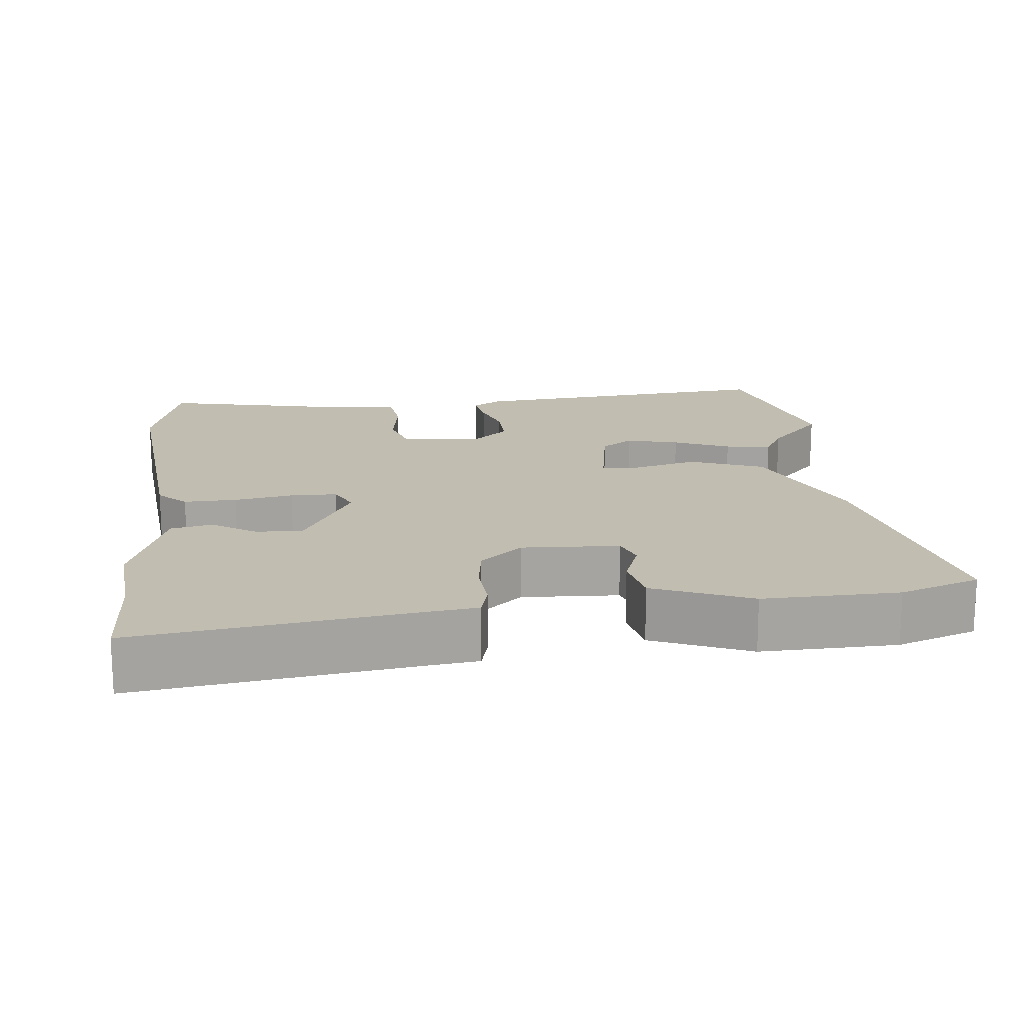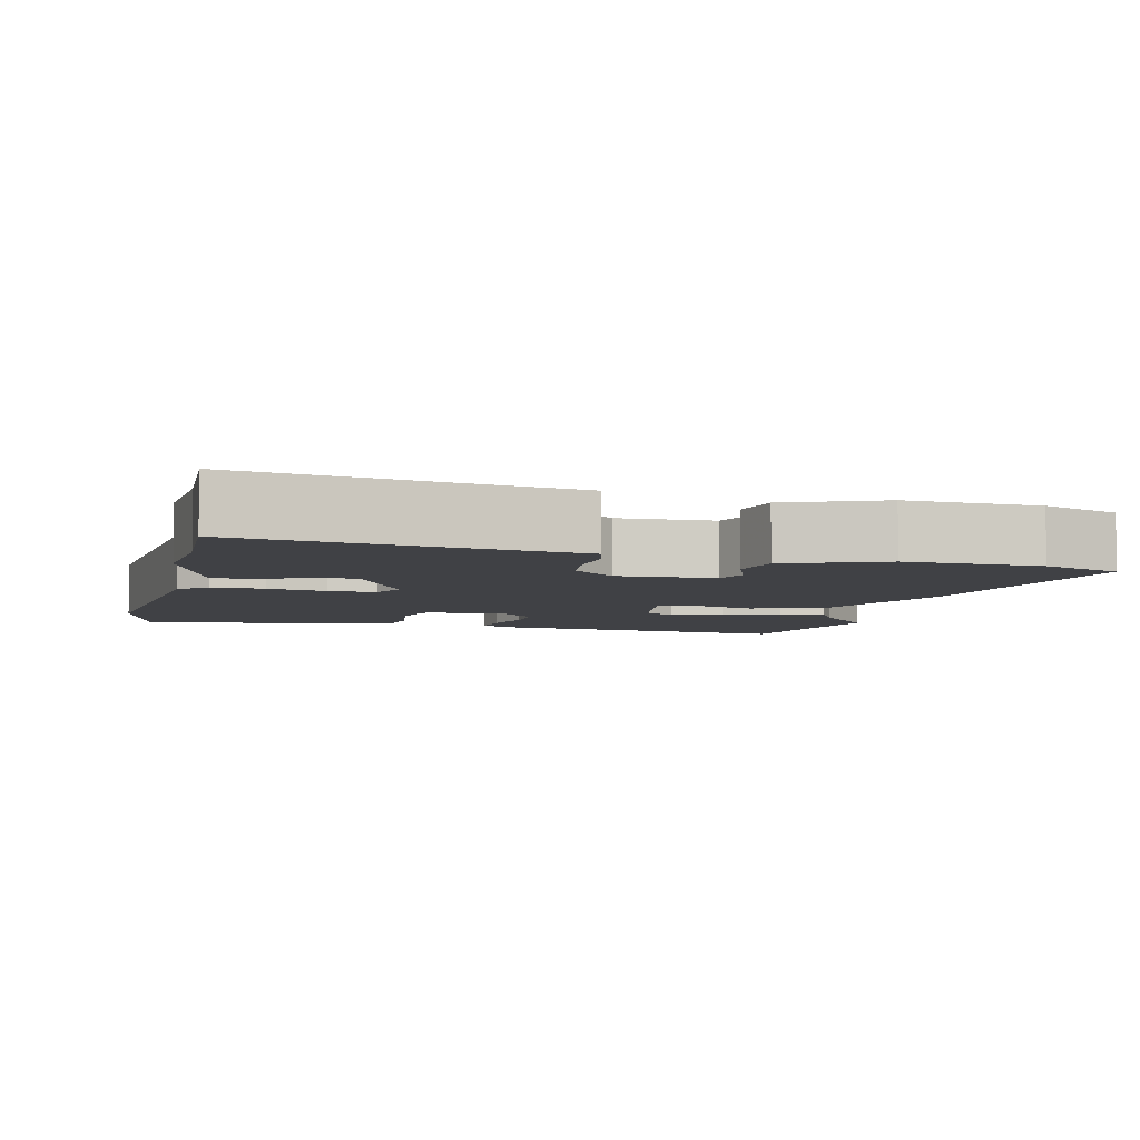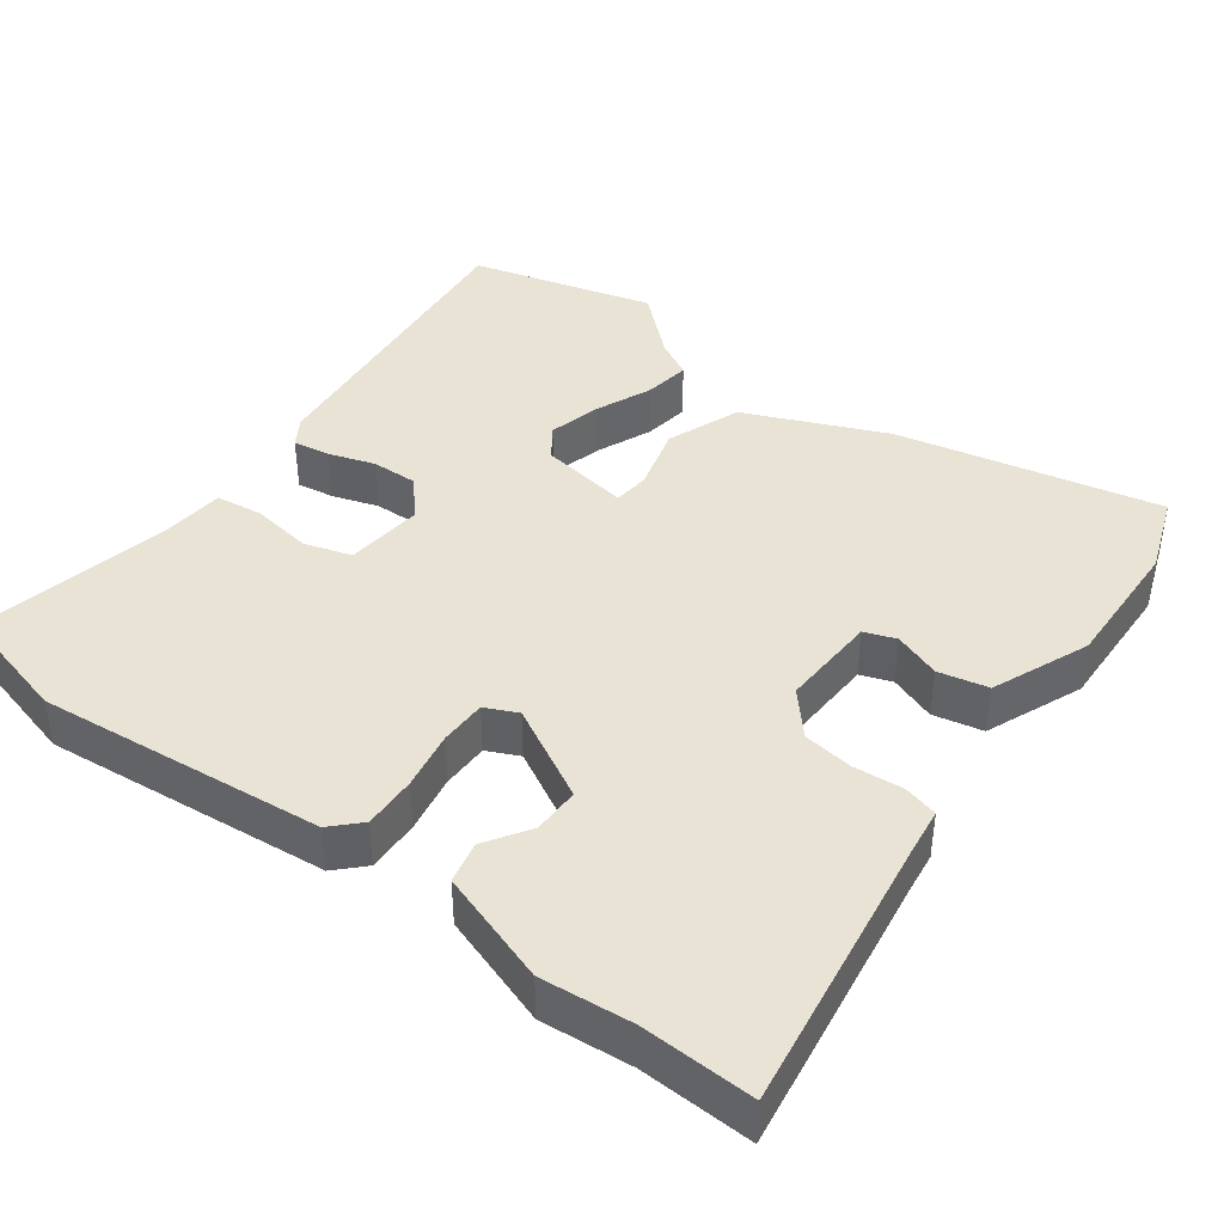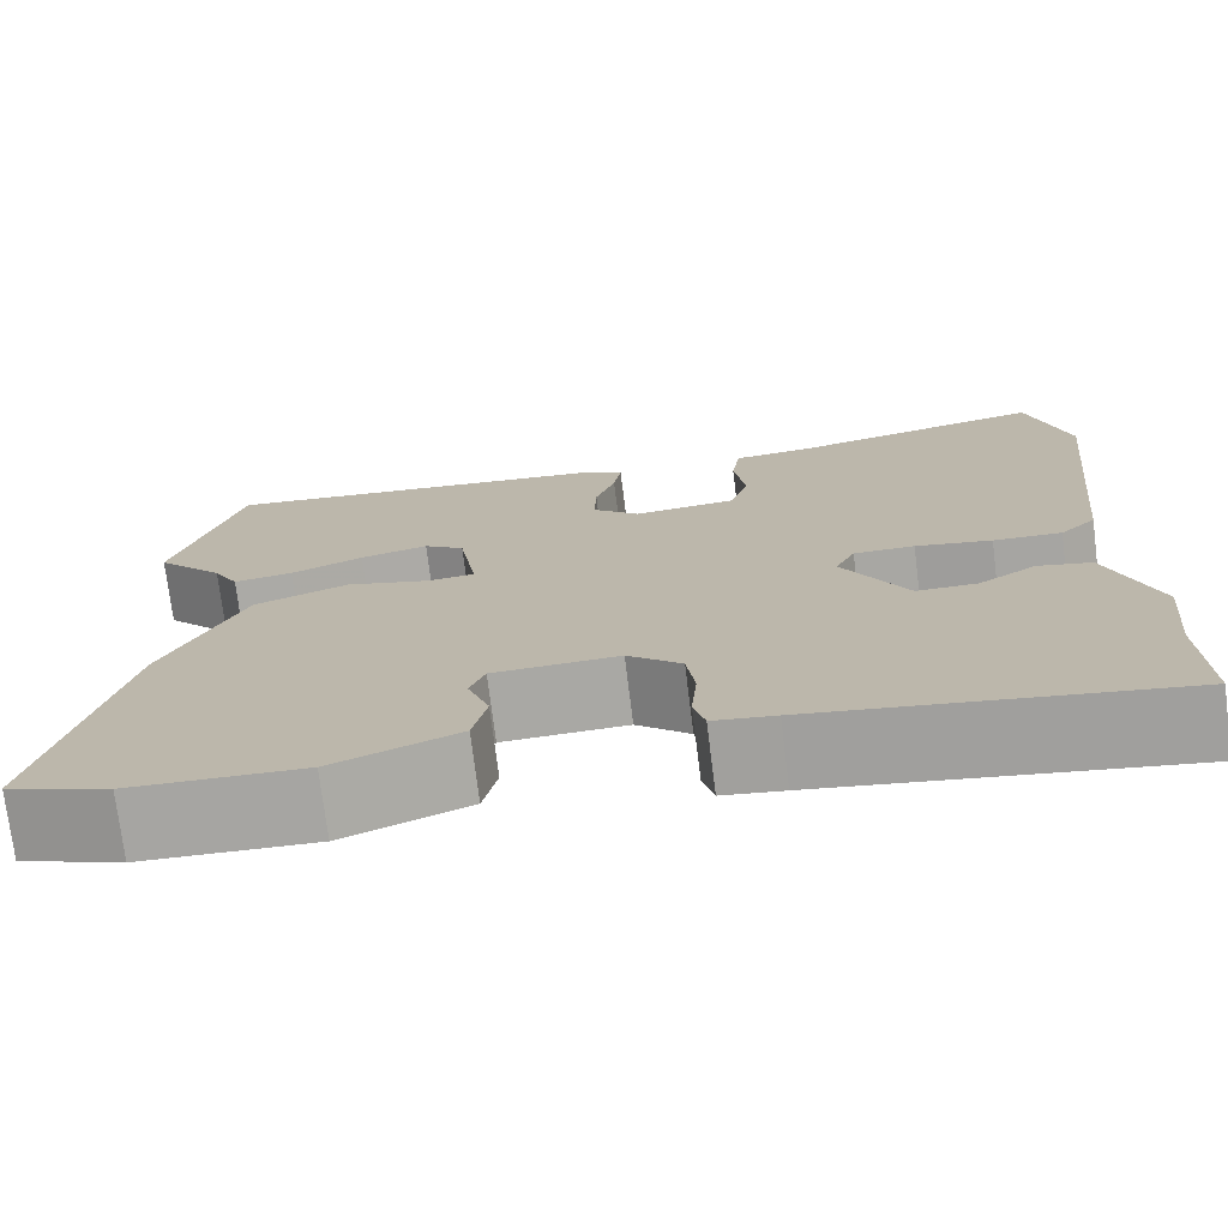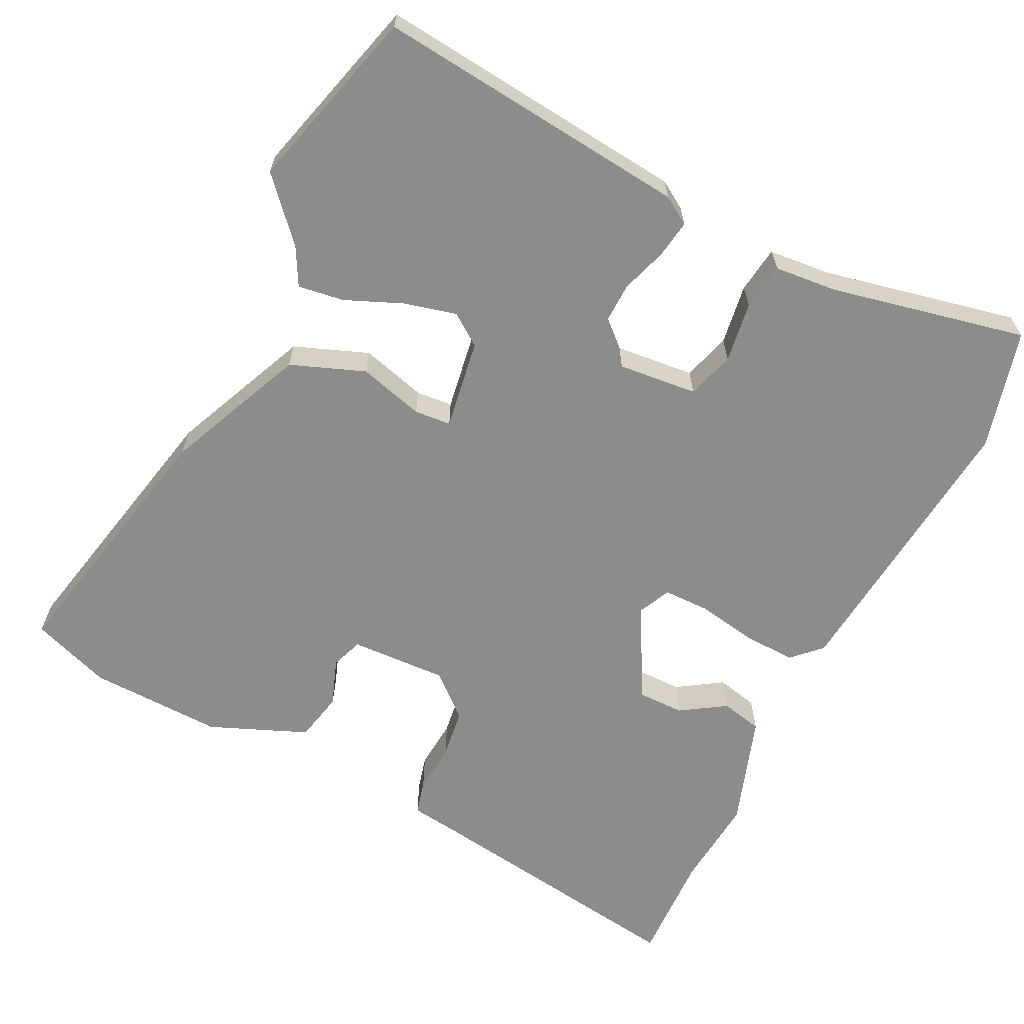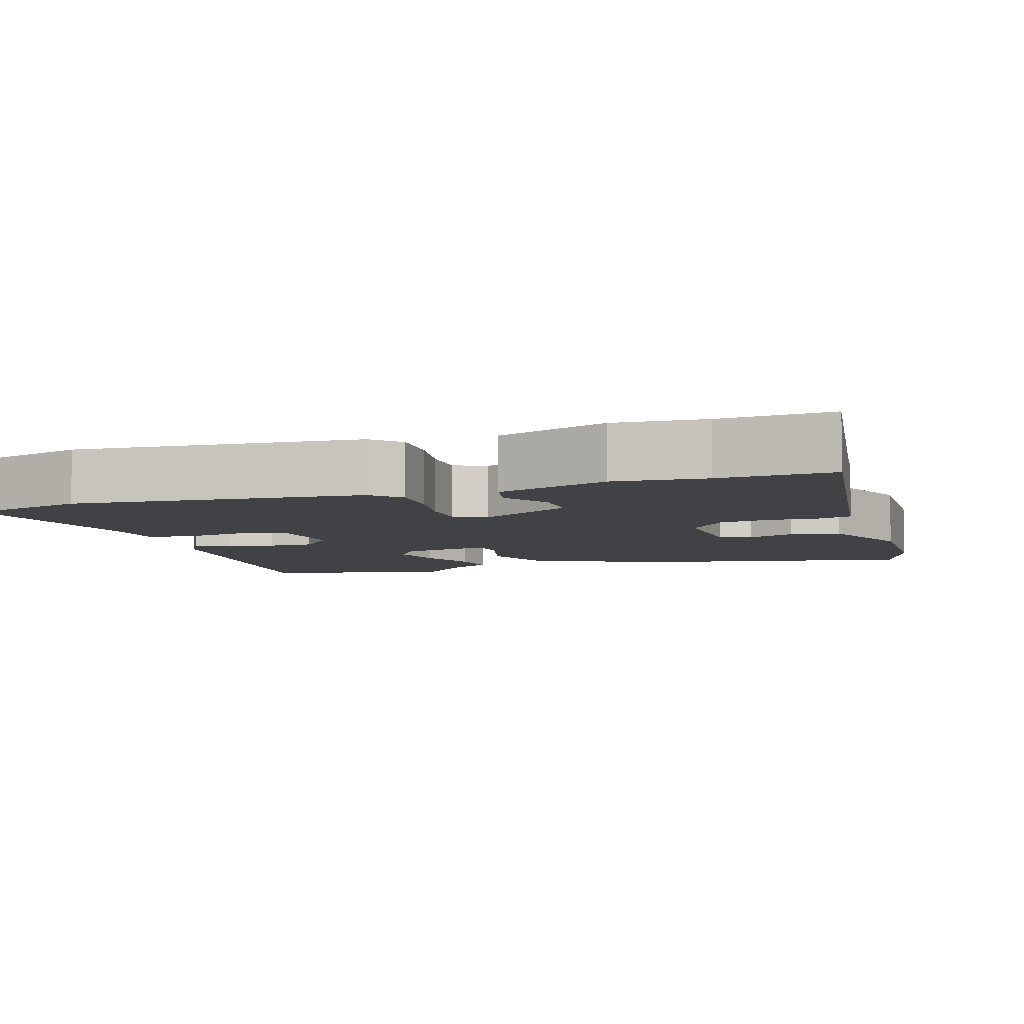
<metadata>
{"format":"obj","ext":"obj","renderer":"f3d","projection":"perspective","resolution":1024,"background":"white","views":[{"elev":16.9,"azim":174.6,"up":"+Y"},{"elev":-5.8,"azim":166.6,"up":"+Y"},{"elev":41.3,"azim":126.9,"up":"+Y"},{"elev":-74.4,"azim":7.1,"up":"+Z"},{"elev":-64.1,"azim":-26.0,"up":"+Y"},{"elev":-6.7,"azim":108.9,"up":"+Y"}]}
</metadata>
<code>
v 0.483 0.07 0.566
v 0.525 0.07 0.403
v 0.484 0.07 0.011
v 0.446 0.07 -0.026
v 0.374 0.07 -0.023
v 0.294 0.07 -0.008
v 0.23 0.07 -0.008
v 0.209 0.07 -0.052
v 0.277 0.07 -0.18
v 0.341 0.07 -0.18
v 0.402 0.07 -0.141
v 0.459 0.07 -0.154
v 0.51 0.07 -0.308
v 0.498 0.07 -0.432
v 0.503 0.07 -0.585
v 0.125 0.07 -0.527
v 0.06 0.07 -0.518
v 0.048 0.07 -0.471
v 0.054 0.07 -0.403
v 0.045 0.07 -0.335
v -0.012 0.07 -0.284
v -0.145 0.07 -0.289
v -0.161 0.07 -0.332
v -0.138 0.07 -0.396
v -0.153 0.07 -0.464
v -0.286 0.07 -0.518
v -0.47 0.07 -0.511
v -0.578 0.07 -0.471
v -0.499 0.07 -0.112
v -0.415 0.07 0.079
v -0.314 0.07 0.117
v -0.225 0.07 0.092
v -0.175 0.07 0.096
v -0.194 0.07 0.219
v -0.237 0.07 0.25
v -0.309 0.07 0.232
v -0.386 0.07 0.2
v -0.449 0.07 0.191
v -0.476 0.07 0.242
v -0.549 0.07 0.324
v -0.48 0.07 0.574
v -0.052 0.07 0.527
v -0.014 0.07 0.503
v -0.022 0.07 0.452
v -0.043 0.07 0.389
v -0.045 0.07 0.327
v 0.005 0.07 0.281
v 0.113 0.07 0.291
v 0.133 0.07 0.356
v 0.121 0.07 0.439
v 0.13 0.07 0.503
v 0.214 0.07 0.51
v 0.483 0 0.566
v 0.525 0 0.403
v 0.484 0 0.011
v 0.446 0 -0.026
v 0.374 0 -0.023
v 0.294 0 -0.008
v 0.23 0 -0.008
v 0.209 0 -0.052
v 0.277 0 -0.18
v 0.341 0 -0.18
v 0.402 0 -0.141
v 0.459 0 -0.154
v 0.51 0 -0.308
v 0.498 0 -0.432
v 0.503 0 -0.585
v 0.125 0 -0.527
v 0.06 0 -0.518
v 0.048 0 -0.471
v 0.054 0 -0.403
v 0.045 0 -0.335
v -0.012 0 -0.284
v -0.145 0 -0.289
v -0.161 0 -0.332
v -0.138 0 -0.396
v -0.153 0 -0.464
v -0.286 0 -0.518
v -0.47 0 -0.511
v -0.578 0 -0.471
v -0.499 0 -0.112
v -0.415 0 0.079
v -0.314 0 0.117
v -0.225 0 0.092
v -0.175 0 0.096
v -0.194 0 0.219
v -0.237 0 0.25
v -0.309 0 0.232
v -0.386 0 0.2
v -0.449 0 0.191
v -0.476 0 0.242
v -0.549 0 0.324
v -0.48 0 0.574
v -0.052 0 0.527
v -0.014 0 0.503
v -0.022 0 0.452
v -0.043 0 0.389
v -0.045 0 0.327
v 0.005 0 0.281
v 0.113 0 0.291
v 0.133 0 0.356
v 0.121 0 0.439
v 0.13 0 0.503
v 0.214 0 0.51
f 49 50 51 52
f 48 49 52 1
f 42 43 44 45
f 42 45 46
f 39 40 41 42
f 39 42 46
f 36 37 38 39
f 35 36 39 46
f 34 35 46 47
f 29 30 31 32
f 29 32 33
f 28 29 33
f 27 28 33
f 26 27 33
f 23 24 25 26
f 22 23 26 33
f 21 22 33
f 20 21 33 34
f 16 17 18 19
f 14 15 16 19
f 14 19 20
f 10 11 12 13
f 9 10 13 14
f 3 4 5 6
f 3 6 7
f 48 1 2 3
f 48 3 7
f 47 48 7 8
f 34 47 8 9
f 9 14 20 34
f 104 103 102 101
f 53 104 101 100
f 97 96 95 94
f 98 97 94
f 94 93 92 91
f 98 94 91
f 91 90 89 88
f 98 91 88 87
f 99 98 87 86
f 84 83 82 81
f 85 84 81
f 85 81 80
f 85 80 79
f 85 79 78
f 78 77 76 75
f 85 78 75 74
f 85 74 73
f 86 85 73 72
f 71 70 69 68
f 71 68 67 66
f 72 71 66
f 65 64 63 62
f 66 65 62 61
f 58 57 56 55
f 59 58 55
f 55 54 53 100
f 59 55 100
f 60 59 100 99
f 61 60 99 86
f 86 72 66 61
f 1 53 54 2
f 2 54 55 3
f 3 55 56 4
f 4 56 57 5
f 5 57 58 6
f 6 58 59 7
f 7 59 60 8
f 8 60 61 9
f 9 61 62 10
f 10 62 63 11
f 11 63 64 12
f 12 64 65 13
f 13 65 66 14
f 14 66 67 15
f 15 67 68 16
f 16 68 69 17
f 17 69 70 18
f 18 70 71 19
f 19 71 72 20
f 20 72 73 21
f 21 73 74 22
f 22 74 75 23
f 23 75 76 24
f 24 76 77 25
f 25 77 78 26
f 26 78 79 27
f 27 79 80 28
f 28 80 81 29
f 29 81 82 30
f 30 82 83 31
f 31 83 84 32
f 32 84 85 33
f 33 85 86 34
f 34 86 87 35
f 35 87 88 36
f 36 88 89 37
f 37 89 90 38
f 38 90 91 39
f 39 91 92 40
f 40 92 93 41
f 41 93 94 42
f 42 94 95 43
f 43 95 96 44
f 44 96 97 45
f 45 97 98 46
f 46 98 99 47
f 47 99 100 48
f 48 100 101 49
f 49 101 102 50
f 50 102 103 51
f 51 103 104 52
f 52 104 53 1

</code>
